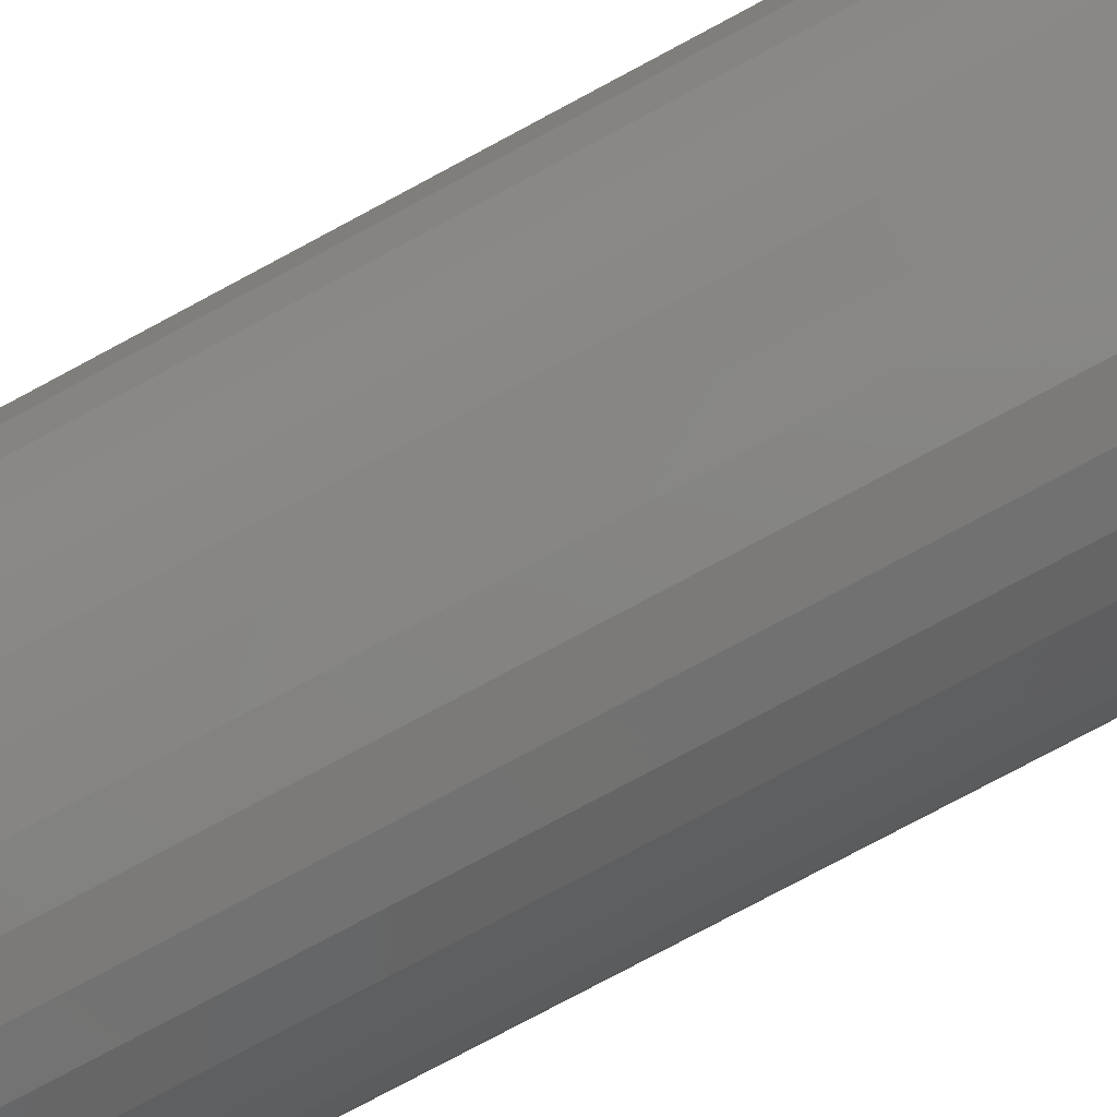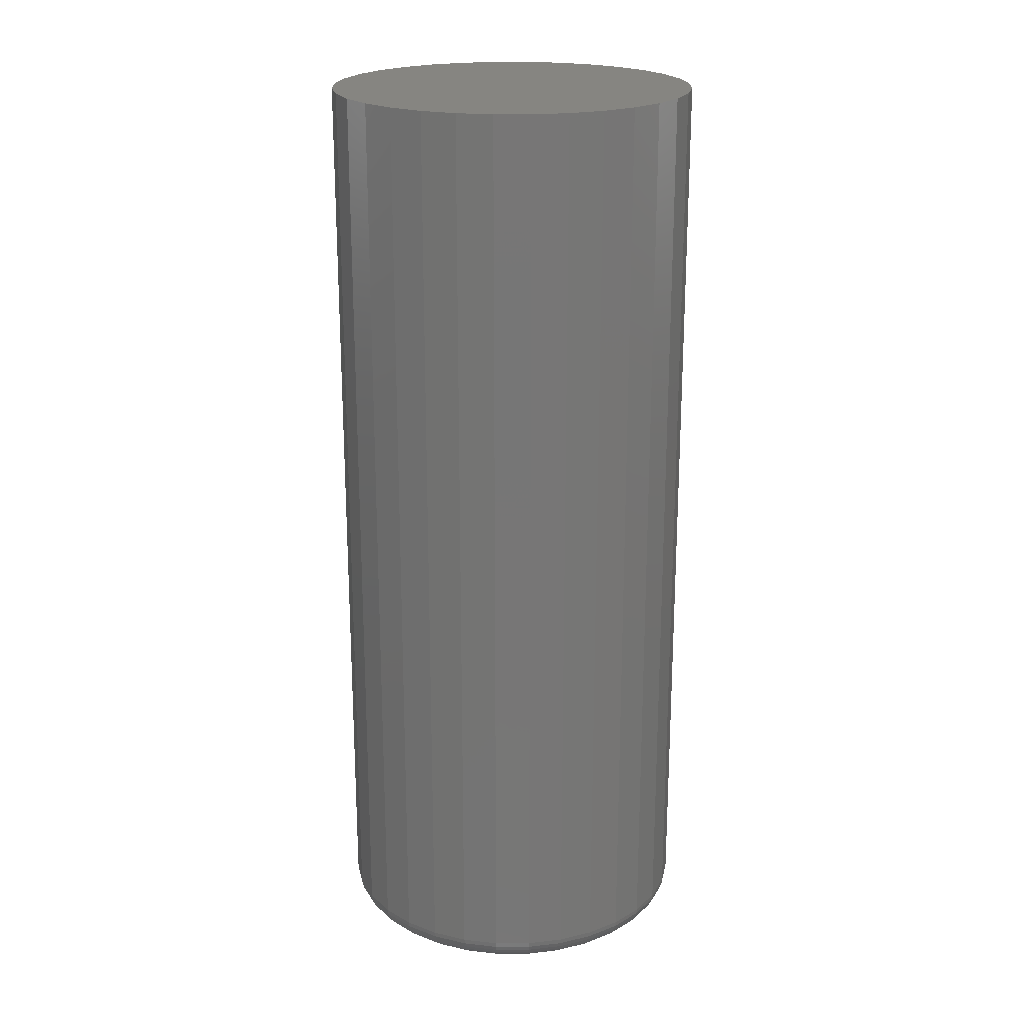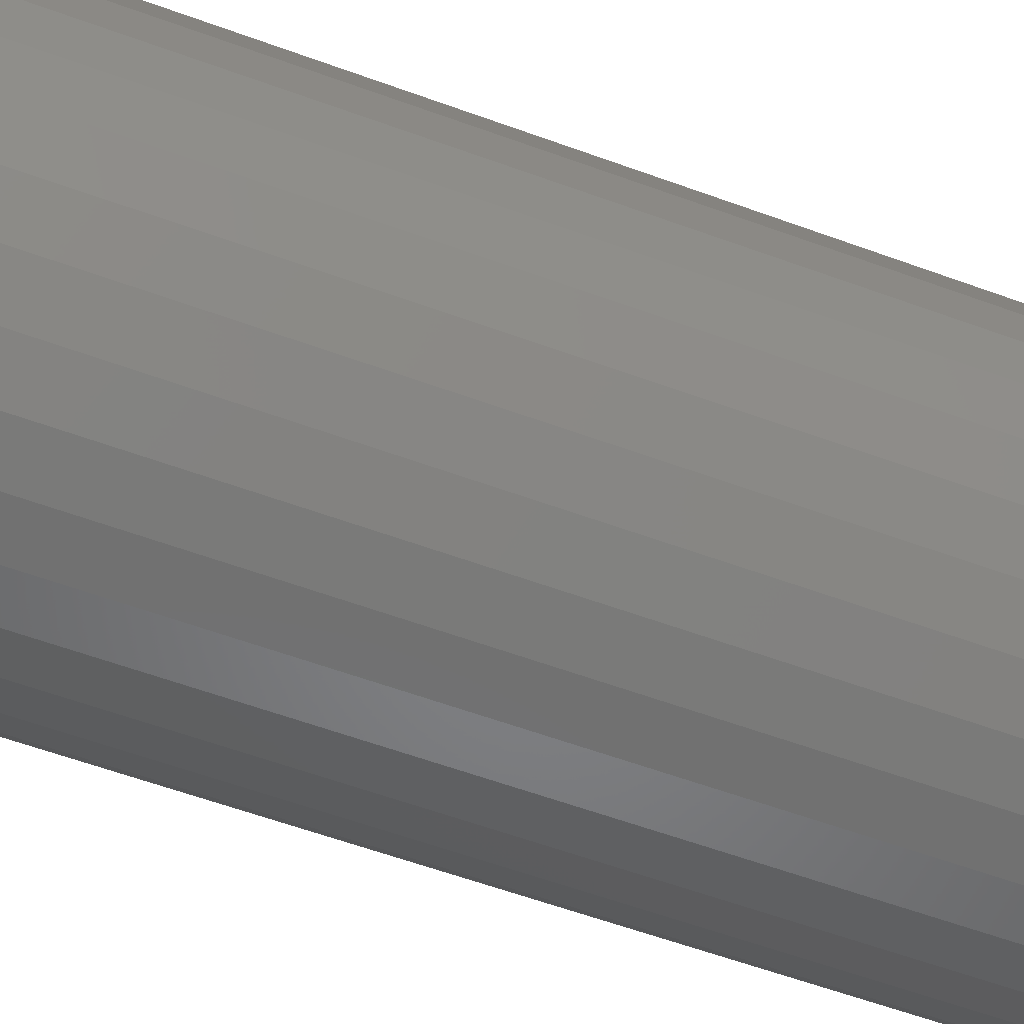
<metadata>
{"format":"stl","ext":"stl","renderer":"f3d","projection":"perspective","resolution":1024,"background":"white","views":[{"elev":-78.5,"azim":118.1,"up":"+Y"},{"elev":21.1,"azim":106.7,"up":"+Z"},{"elev":-57.1,"azim":-111.1,"up":"+Y"}]}
</metadata>
<code>
# stl→obj: 320 verts, 636 faces
v 0.1082 -0.08248 0
v 0.1171 -0.07978 0
v 0.1263 -0.07887 0
v 0.1356 -0.07978 0
v 0.1445 -0.08248 0
v 0.09995 -0.08686 0
v 0.1527 -0.08686 0
v 0.09276 -0.09276 0
v 0.1599 -0.09276 0
v 0.08686 -0.09995 0
v 0.1658 -0.09995 0
v 0.08248 -0.1082 0
v 0.1702 -0.1082 0
v 0.07978 -0.1171 0
v 0.1729 -0.1171 0
v 0.1702 -0.1445 0
v 0.08248 -0.1445 0
v 0.1729 -0.1356 0
v 0.08686 -0.1527 0
v 0.1658 -0.1527 0
v 0.09276 -0.1599 0
v 0.1599 -0.1599 0
v 0.09995 -0.1658 0
v 0.1527 -0.1658 0
v 0.1082 -0.1702 0
v 0.1445 -0.1702 0
v 0.1171 -0.1729 0
v 0.1263 -0.1738 0
v 0.1356 -0.1729 0
v 0.07978 -0.1356 0
v 0.07887 -0.1263 0
v 0.1738 -0.1263 0
v 0.1816 -0.1263 0.007812
v 0.1816 -0.1263 0.2812
v 0.1805 -0.1371 0.007812
v 0.1805 -0.1371 0.2812
v 0.1774 -0.1475 0.007812
v 0.1774 -0.1475 0.2812
v 0.1723 -0.157 0.007812
v 0.1723 -0.157 0.2812
v 0.1654 -0.1654 0.007812
v 0.1654 -0.1654 0.2812
v 0.157 -0.1723 0.007812
v 0.157 -0.1723 0.2812
v 0.1475 -0.1774 0.007812
v 0.1475 -0.1774 0.2812
v 0.1371 -0.1805 0.007812
v 0.1371 -0.1805 0.2812
v 0.1263 -0.1816 0.007812
v 0.1263 -0.1816 0.2812
v 0.1155 -0.1805 0.007812
v 0.1155 -0.1805 0.2812
v 0.1052 -0.1774 0.007812
v 0.1052 -0.1774 0.2812
v 0.09561 -0.1723 0.007812
v 0.09561 -0.1723 0.2812
v 0.08724 -0.1654 0.007812
v 0.08724 -0.1654 0.2812
v 0.08037 -0.157 0.007812
v 0.08037 -0.157 0.2812
v 0.07526 -0.1475 0.007812
v 0.07526 -0.1475 0.2812
v 0.07211 -0.1371 0.007812
v 0.07211 -0.1371 0.2812
v 0.07105 -0.1263 0.007812
v 0.07105 -0.1263 0.2812
v 0.07211 -0.1155 0.007812
v 0.07211 -0.1155 0.2812
v 0.07526 -0.1052 0.007812
v 0.07526 -0.1052 0.2812
v 0.08037 -0.09561 0.007812
v 0.08037 -0.09561 0.2812
v 0.08724 -0.08724 0.007812
v 0.08724 -0.08724 0.2812
v 0.09561 -0.08037 0.007812
v 0.09561 -0.08037 0.2812
v 0.1052 -0.07526 0.007812
v 0.1052 -0.07526 0.2812
v 0.1155 -0.07211 0.007812
v 0.1155 -0.07211 0.2812
v 0.1263 -0.07105 0.007812
v 0.1263 -0.07105 0.2812
v 0.1371 -0.07211 0.007812
v 0.1371 -0.07211 0.2812
v 0.1475 -0.07526 0.007812
v 0.1475 -0.07526 0.2812
v 0.157 -0.08037 0.007812
v 0.157 -0.08037 0.2812
v 0.1654 -0.08724 0.007812
v 0.1654 -0.08724 0.2812
v 0.1723 -0.09561 0.007812
v 0.1723 -0.09561 0.2812
v 0.1774 -0.1052 0.007812
v 0.1774 -0.1052 0.2812
v 0.1805 -0.1155 0.007812
v 0.1805 -0.1155 0.2812
v 0.0712 -0.1263 0.006288
v 0.07226 -0.1156 0.006288
v 0.07165 -0.1263 0.004823
v 0.0727 -0.1157 0.004823
v 0.07237 -0.1263 0.003472
v 0.07341 -0.1158 0.003472
v 0.07334 -0.1263 0.002288
v 0.07436 -0.116 0.002288
v 0.07452 -0.1263 0.001317
v 0.07552 -0.1162 0.001317
v 0.07588 -0.1263 0.0005947
v 0.07684 -0.1165 0.0005947
v 0.07734 -0.1263 0.0001501
v 0.07828 -0.1168 0.0001501
v 0.1804 -0.1156 0.006288
v 0.1814 -0.1263 0.006288
v 0.1799 -0.1157 0.004823
v 0.181 -0.1263 0.004823
v 0.1792 -0.1158 0.003472
v 0.1803 -0.1263 0.003472
v 0.1783 -0.116 0.002288
v 0.1793 -0.1263 0.002288
v 0.1771 -0.1162 0.001317
v 0.1781 -0.1263 0.001317
v 0.1758 -0.1165 0.0005947
v 0.1768 -0.1263 0.0005947
v 0.1743 -0.1168 0.0001501
v 0.1753 -0.1263 0.0001501
v 0.1772 -0.1052 0.006288
v 0.1768 -0.1054 0.004823
v 0.1762 -0.1057 0.003472
v 0.1753 -0.106 0.002288
v 0.1742 -0.1065 0.001317
v 0.1729 -0.107 0.0005947
v 0.1716 -0.1076 0.0001501
v 0.1721 -0.0957 0.006288
v 0.1718 -0.09594 0.004823
v 0.1712 -0.09634 0.003472
v 0.1704 -0.09688 0.002288
v 0.1694 -0.09754 0.001317
v 0.1683 -0.09829 0.0005947
v 0.167 -0.09911 0.0001501
v 0.1653 -0.08734 0.006288
v 0.165 -0.08766 0.004823
v 0.1645 -0.08817 0.003472
v 0.1638 -0.08886 0.002288
v 0.1629 -0.08969 0.001317
v 0.162 -0.09065 0.0005947
v 0.1609 -0.09169 0.0001501
v 0.1569 -0.08049 0.006288
v 0.1567 -0.08086 0.004823
v 0.1563 -0.08146 0.003472
v 0.1557 -0.08227 0.002288
v 0.1551 -0.08325 0.001317
v 0.1543 -0.08438 0.0005947
v 0.1535 -0.08559 0.0001501
v 0.1474 -0.0754 0.006288
v 0.1472 -0.07581 0.004823
v 0.147 -0.07648 0.003472
v 0.1466 -0.07737 0.002288
v 0.1461 -0.07847 0.001317
v 0.1456 -0.07971 0.0005947
v 0.1451 -0.08107 0.0001501
v 0.1371 -0.07226 0.006288
v 0.137 -0.0727 0.004823
v 0.1368 -0.07341 0.003472
v 0.1367 -0.07436 0.002288
v 0.1364 -0.07552 0.001317
v 0.1362 -0.07684 0.0005947
v 0.1359 -0.07828 0.0001501
v 0.1263 -0.0712 0.006288
v 0.1263 -0.07165 0.004823
v 0.1263 -0.07237 0.003472
v 0.1263 -0.07334 0.002288
v 0.1263 -0.07452 0.001317
v 0.1263 -0.07588 0.0005947
v 0.1263 -0.07734 0.0001501
v 0.1156 -0.07226 0.006288
v 0.1157 -0.0727 0.004823
v 0.1158 -0.07341 0.003472
v 0.116 -0.07436 0.002288
v 0.1162 -0.07552 0.001317
v 0.1165 -0.07684 0.0005947
v 0.1168 -0.07828 0.0001501
v 0.1052 -0.0754 0.006288
v 0.1054 -0.07581 0.004823
v 0.1057 -0.07648 0.003472
v 0.106 -0.07737 0.002288
v 0.1065 -0.07847 0.001317
v 0.107 -0.07971 0.0005947
v 0.1076 -0.08107 0.0001501
v 0.0957 -0.08049 0.006288
v 0.09594 -0.08086 0.004823
v 0.09634 -0.08146 0.003472
v 0.09688 -0.08227 0.002288
v 0.09754 -0.08325 0.001317
v 0.09829 -0.08438 0.0005947
v 0.09911 -0.08559 0.0001501
v 0.08734 -0.08734 0.006288
v 0.08766 -0.08766 0.004823
v 0.08817 -0.08817 0.003472
v 0.08886 -0.08886 0.002288
v 0.08969 -0.08969 0.001317
v 0.09065 -0.09065 0.0005947
v 0.09169 -0.09169 0.0001501
v 0.08049 -0.0957 0.006288
v 0.08086 -0.09594 0.004823
v 0.08146 -0.09634 0.003472
v 0.08227 -0.09688 0.002288
v 0.08325 -0.09754 0.001317
v 0.08438 -0.09829 0.0005947
v 0.08559 -0.09911 0.0001501
v 0.0754 -0.1052 0.006288
v 0.07581 -0.1054 0.004823
v 0.07648 -0.1057 0.003472
v 0.07737 -0.106 0.002288
v 0.07847 -0.1065 0.001317
v 0.07971 -0.107 0.0005947
v 0.08107 -0.1076 0.0001501
v 0.1804 -0.1371 0.006288
v 0.1799 -0.137 0.004823
v 0.1792 -0.1368 0.003472
v 0.1783 -0.1367 0.002288
v 0.1771 -0.1364 0.001317
v 0.1758 -0.1362 0.0005947
v 0.1743 -0.1359 0.0001501
v 0.07226 -0.1371 0.006288
v 0.0727 -0.137 0.004823
v 0.07341 -0.1368 0.003472
v 0.07436 -0.1367 0.002288
v 0.07552 -0.1364 0.001317
v 0.07684 -0.1362 0.0005947
v 0.07828 -0.1359 0.0001501
v 0.0754 -0.1474 0.006288
v 0.07581 -0.1472 0.004823
v 0.07648 -0.147 0.003472
v 0.07737 -0.1466 0.002288
v 0.07847 -0.1461 0.001317
v 0.07971 -0.1456 0.0005947
v 0.08107 -0.1451 0.0001501
v 0.08049 -0.1569 0.006288
v 0.08086 -0.1567 0.004823
v 0.08146 -0.1563 0.003472
v 0.08227 -0.1557 0.002288
v 0.08325 -0.1551 0.001317
v 0.08438 -0.1543 0.0005947
v 0.08559 -0.1535 0.0001501
v 0.08734 -0.1653 0.006288
v 0.08766 -0.165 0.004823
v 0.08817 -0.1645 0.003472
v 0.08886 -0.1638 0.002288
v 0.08969 -0.1629 0.001317
v 0.09065 -0.162 0.0005947
v 0.09169 -0.1609 0.0001501
v 0.0957 -0.1721 0.006288
v 0.09594 -0.1718 0.004823
v 0.09634 -0.1712 0.003472
v 0.09688 -0.1704 0.002288
v 0.09754 -0.1694 0.001317
v 0.09829 -0.1683 0.0005947
v 0.09911 -0.167 0.0001501
v 0.1052 -0.1772 0.006288
v 0.1054 -0.1768 0.004823
v 0.1057 -0.1762 0.003472
v 0.106 -0.1753 0.002288
v 0.1065 -0.1742 0.001317
v 0.107 -0.1729 0.0005947
v 0.1076 -0.1716 0.0001501
v 0.1156 -0.1804 0.006288
v 0.1157 -0.1799 0.004823
v 0.1158 -0.1792 0.003472
v 0.116 -0.1783 0.002288
v 0.1162 -0.1771 0.001317
v 0.1165 -0.1758 0.0005947
v 0.1168 -0.1743 0.0001501
v 0.1263 -0.1814 0.006288
v 0.1263 -0.181 0.004823
v 0.1263 -0.1803 0.003472
v 0.1263 -0.1793 0.002288
v 0.1263 -0.1781 0.001317
v 0.1263 -0.1768 0.0005947
v 0.1263 -0.1753 0.0001501
v 0.1371 -0.1804 0.006288
v 0.137 -0.1799 0.004823
v 0.1368 -0.1792 0.003472
v 0.1367 -0.1783 0.002288
v 0.1364 -0.1771 0.001317
v 0.1362 -0.1758 0.0005947
v 0.1359 -0.1743 0.0001501
v 0.1474 -0.1772 0.006288
v 0.1472 -0.1768 0.004823
v 0.147 -0.1762 0.003472
v 0.1466 -0.1753 0.002288
v 0.1461 -0.1742 0.001317
v 0.1456 -0.1729 0.0005947
v 0.1451 -0.1716 0.0001501
v 0.1569 -0.1721 0.006288
v 0.1567 -0.1718 0.004823
v 0.1563 -0.1712 0.003472
v 0.1557 -0.1704 0.002288
v 0.1551 -0.1694 0.001317
v 0.1543 -0.1683 0.0005947
v 0.1535 -0.167 0.0001501
v 0.1653 -0.1653 0.006288
v 0.165 -0.165 0.004823
v 0.1645 -0.1645 0.003472
v 0.1638 -0.1638 0.002288
v 0.1629 -0.1629 0.001317
v 0.162 -0.162 0.0005947
v 0.1609 -0.1609 0.0001501
v 0.1721 -0.1569 0.006288
v 0.1718 -0.1567 0.004823
v 0.1712 -0.1563 0.003472
v 0.1704 -0.1557 0.002288
v 0.1694 -0.1551 0.001317
v 0.1683 -0.1543 0.0005947
v 0.167 -0.1535 0.0001501
v 0.1772 -0.1474 0.006288
v 0.1768 -0.1472 0.004823
v 0.1762 -0.147 0.003472
v 0.1753 -0.1466 0.002288
v 0.1742 -0.1461 0.001317
v 0.1729 -0.1456 0.0005947
v 0.1716 -0.1451 0.0001501
f 1 2 3
f 1 3 4
f 5 1 4
f 6 1 5
f 7 6 5
f 8 6 7
f 9 8 7
f 10 8 9
f 11 10 9
f 12 10 11
f 13 12 11
f 14 12 13
f 15 14 13
f 16 17 18
f 19 17 16
f 20 19 16
f 21 19 20
f 22 21 20
f 23 21 22
f 24 23 22
f 25 23 24
f 26 25 24
f 27 25 26
f 28 27 26
f 29 28 26
f 17 30 18
f 18 30 31
f 18 31 32
f 32 31 14
f 32 14 15
f 33 34 35
f 35 34 36
f 35 36 37
f 37 36 38
f 37 38 39
f 39 38 40
f 39 40 41
f 41 40 42
f 41 42 43
f 43 42 44
f 43 44 45
f 45 44 46
f 45 46 47
f 47 46 48
f 47 48 49
f 49 48 50
f 49 50 51
f 51 50 52
f 51 52 53
f 53 52 54
f 53 54 55
f 55 54 56
f 55 56 57
f 57 56 58
f 57 58 59
f 59 58 60
f 59 60 61
f 61 60 62
f 61 62 63
f 63 62 64
f 63 64 65
f 65 64 66
f 65 66 67
f 67 66 68
f 67 68 69
f 69 68 70
f 69 70 71
f 71 70 72
f 71 72 73
f 73 72 74
f 73 74 75
f 75 74 76
f 75 76 77
f 77 76 78
f 77 78 79
f 79 78 80
f 79 80 81
f 81 80 82
f 81 82 83
f 83 82 84
f 83 84 85
f 85 84 86
f 85 86 87
f 87 86 88
f 87 88 89
f 89 88 90
f 89 90 91
f 91 90 92
f 91 92 93
f 93 92 94
f 93 94 95
f 95 94 96
f 95 96 33
f 33 96 34
f 65 67 97
f 97 67 98
f 97 98 99
f 99 98 100
f 99 100 101
f 101 100 102
f 101 102 103
f 103 102 104
f 103 104 105
f 105 104 106
f 105 106 107
f 107 106 108
f 107 108 109
f 109 108 110
f 109 110 31
f 31 110 14
f 95 33 111
f 111 33 112
f 111 112 113
f 113 112 114
f 113 114 115
f 115 114 116
f 115 116 117
f 117 116 118
f 117 118 119
f 119 118 120
f 119 120 121
f 121 120 122
f 121 122 123
f 123 122 124
f 123 124 15
f 15 124 32
f 93 95 125
f 125 95 111
f 125 111 126
f 126 111 113
f 126 113 127
f 127 113 115
f 127 115 128
f 128 115 117
f 128 117 129
f 129 117 119
f 129 119 130
f 130 119 121
f 130 121 131
f 131 121 123
f 131 123 13
f 13 123 15
f 91 93 132
f 132 93 125
f 132 125 133
f 133 125 126
f 133 126 134
f 134 126 127
f 134 127 135
f 135 127 128
f 135 128 136
f 136 128 129
f 136 129 137
f 137 129 130
f 137 130 138
f 138 130 131
f 138 131 11
f 11 131 13
f 89 91 139
f 139 91 132
f 139 132 140
f 140 132 133
f 140 133 141
f 141 133 134
f 141 134 142
f 142 134 135
f 142 135 143
f 143 135 136
f 143 136 144
f 144 136 137
f 144 137 145
f 145 137 138
f 145 138 9
f 9 138 11
f 87 89 146
f 146 89 139
f 146 139 147
f 147 139 140
f 147 140 148
f 148 140 141
f 148 141 149
f 149 141 142
f 149 142 150
f 150 142 143
f 150 143 151
f 151 143 144
f 151 144 152
f 152 144 145
f 152 145 7
f 7 145 9
f 85 87 153
f 153 87 146
f 153 146 154
f 154 146 147
f 154 147 155
f 155 147 148
f 155 148 156
f 156 148 149
f 156 149 157
f 157 149 150
f 157 150 158
f 158 150 151
f 158 151 159
f 159 151 152
f 159 152 5
f 5 152 7
f 83 85 160
f 160 85 153
f 160 153 161
f 161 153 154
f 161 154 162
f 162 154 155
f 162 155 163
f 163 155 156
f 163 156 164
f 164 156 157
f 164 157 165
f 165 157 158
f 165 158 166
f 166 158 159
f 166 159 4
f 4 159 5
f 81 83 167
f 167 83 160
f 167 160 168
f 168 160 161
f 168 161 169
f 169 161 162
f 169 162 170
f 170 162 163
f 170 163 171
f 171 163 164
f 171 164 172
f 172 164 165
f 172 165 173
f 173 165 166
f 173 166 3
f 3 166 4
f 79 81 174
f 174 81 167
f 174 167 175
f 175 167 168
f 175 168 176
f 176 168 169
f 176 169 177
f 177 169 170
f 177 170 178
f 178 170 171
f 178 171 179
f 179 171 172
f 179 172 180
f 180 172 173
f 180 173 2
f 2 173 3
f 77 79 181
f 181 79 174
f 181 174 182
f 182 174 175
f 182 175 183
f 183 175 176
f 183 176 184
f 184 176 177
f 184 177 185
f 185 177 178
f 185 178 186
f 186 178 179
f 186 179 187
f 187 179 180
f 187 180 1
f 1 180 2
f 75 77 188
f 188 77 181
f 188 181 189
f 189 181 182
f 189 182 190
f 190 182 183
f 190 183 191
f 191 183 184
f 191 184 192
f 192 184 185
f 192 185 193
f 193 185 186
f 193 186 194
f 194 186 187
f 194 187 6
f 6 187 1
f 73 75 195
f 195 75 188
f 195 188 196
f 196 188 189
f 196 189 197
f 197 189 190
f 197 190 198
f 198 190 191
f 198 191 199
f 199 191 192
f 199 192 200
f 200 192 193
f 200 193 201
f 201 193 194
f 201 194 8
f 8 194 6
f 71 73 202
f 202 73 195
f 202 195 203
f 203 195 196
f 203 196 204
f 204 196 197
f 204 197 205
f 205 197 198
f 205 198 206
f 206 198 199
f 206 199 207
f 207 199 200
f 207 200 208
f 208 200 201
f 208 201 10
f 10 201 8
f 69 71 209
f 209 71 202
f 209 202 210
f 210 202 203
f 210 203 211
f 211 203 204
f 211 204 212
f 212 204 205
f 212 205 213
f 213 205 206
f 213 206 214
f 214 206 207
f 214 207 215
f 215 207 208
f 215 208 12
f 12 208 10
f 67 69 98
f 98 69 209
f 98 209 100
f 100 209 210
f 100 210 102
f 102 210 211
f 102 211 104
f 104 211 212
f 104 212 106
f 106 212 213
f 106 213 108
f 108 213 214
f 108 214 110
f 110 214 215
f 110 215 14
f 14 215 12
f 33 35 112
f 112 35 216
f 112 216 114
f 114 216 217
f 114 217 116
f 116 217 218
f 116 218 118
f 118 218 219
f 118 219 120
f 120 219 220
f 120 220 122
f 122 220 221
f 122 221 124
f 124 221 222
f 124 222 32
f 32 222 18
f 63 65 223
f 223 65 97
f 223 97 224
f 224 97 99
f 224 99 225
f 225 99 101
f 225 101 226
f 226 101 103
f 226 103 227
f 227 103 105
f 227 105 228
f 228 105 107
f 228 107 229
f 229 107 109
f 229 109 30
f 30 109 31
f 61 63 230
f 230 63 223
f 230 223 231
f 231 223 224
f 231 224 232
f 232 224 225
f 232 225 233
f 233 225 226
f 233 226 234
f 234 226 227
f 234 227 235
f 235 227 228
f 235 228 236
f 236 228 229
f 236 229 17
f 17 229 30
f 59 61 237
f 237 61 230
f 237 230 238
f 238 230 231
f 238 231 239
f 239 231 232
f 239 232 240
f 240 232 233
f 240 233 241
f 241 233 234
f 241 234 242
f 242 234 235
f 242 235 243
f 243 235 236
f 243 236 19
f 19 236 17
f 57 59 244
f 244 59 237
f 244 237 245
f 245 237 238
f 245 238 246
f 246 238 239
f 246 239 247
f 247 239 240
f 247 240 248
f 248 240 241
f 248 241 249
f 249 241 242
f 249 242 250
f 250 242 243
f 250 243 21
f 21 243 19
f 55 57 251
f 251 57 244
f 251 244 252
f 252 244 245
f 252 245 253
f 253 245 246
f 253 246 254
f 254 246 247
f 254 247 255
f 255 247 248
f 255 248 256
f 256 248 249
f 256 249 257
f 257 249 250
f 257 250 23
f 23 250 21
f 53 55 258
f 258 55 251
f 258 251 259
f 259 251 252
f 259 252 260
f 260 252 253
f 260 253 261
f 261 253 254
f 261 254 262
f 262 254 255
f 262 255 263
f 263 255 256
f 263 256 264
f 264 256 257
f 264 257 25
f 25 257 23
f 51 53 265
f 265 53 258
f 265 258 266
f 266 258 259
f 266 259 267
f 267 259 260
f 267 260 268
f 268 260 261
f 268 261 269
f 269 261 262
f 269 262 270
f 270 262 263
f 270 263 271
f 271 263 264
f 271 264 27
f 27 264 25
f 49 51 272
f 272 51 265
f 272 265 273
f 273 265 266
f 273 266 274
f 274 266 267
f 274 267 275
f 275 267 268
f 275 268 276
f 276 268 269
f 276 269 277
f 277 269 270
f 277 270 278
f 278 270 271
f 278 271 28
f 28 271 27
f 47 49 279
f 279 49 272
f 279 272 280
f 280 272 273
f 280 273 281
f 281 273 274
f 281 274 282
f 282 274 275
f 282 275 283
f 283 275 276
f 283 276 284
f 284 276 277
f 284 277 285
f 285 277 278
f 285 278 29
f 29 278 28
f 45 47 286
f 286 47 279
f 286 279 287
f 287 279 280
f 287 280 288
f 288 280 281
f 288 281 289
f 289 281 282
f 289 282 290
f 290 282 283
f 290 283 291
f 291 283 284
f 291 284 292
f 292 284 285
f 292 285 26
f 26 285 29
f 43 45 293
f 293 45 286
f 293 286 294
f 294 286 287
f 294 287 295
f 295 287 288
f 295 288 296
f 296 288 289
f 296 289 297
f 297 289 290
f 297 290 298
f 298 290 291
f 298 291 299
f 299 291 292
f 299 292 24
f 24 292 26
f 41 43 300
f 300 43 293
f 300 293 301
f 301 293 294
f 301 294 302
f 302 294 295
f 302 295 303
f 303 295 296
f 303 296 304
f 304 296 297
f 304 297 305
f 305 297 298
f 305 298 306
f 306 298 299
f 306 299 22
f 22 299 24
f 39 41 307
f 307 41 300
f 307 300 308
f 308 300 301
f 308 301 309
f 309 301 302
f 309 302 310
f 310 302 303
f 310 303 311
f 311 303 304
f 311 304 312
f 312 304 305
f 312 305 313
f 313 305 306
f 313 306 20
f 20 306 22
f 37 39 314
f 314 39 307
f 314 307 315
f 315 307 308
f 315 308 316
f 316 308 309
f 316 309 317
f 317 309 310
f 317 310 318
f 318 310 311
f 318 311 319
f 319 311 312
f 319 312 320
f 320 312 313
f 320 313 16
f 16 313 20
f 35 37 216
f 216 37 314
f 216 314 217
f 217 314 315
f 217 315 218
f 218 315 316
f 218 316 219
f 219 316 317
f 219 317 220
f 220 317 318
f 220 318 221
f 221 318 319
f 221 319 222
f 222 319 320
f 222 320 18
f 18 320 16
f 80 84 82
f 84 80 78
f 84 78 86
f 86 78 76
f 86 76 88
f 88 76 74
f 88 74 90
f 90 74 72
f 90 72 92
f 92 72 70
f 92 70 94
f 38 60 40
f 40 60 58
f 40 58 42
f 42 58 56
f 42 56 44
f 44 56 54
f 44 54 46
f 46 54 52
f 46 52 48
f 48 52 50
f 94 70 96
f 96 70 68
f 96 68 34
f 34 68 66
f 34 66 36
f 36 66 64
f 36 64 38
f 38 64 62
f 38 62 60

</code>
